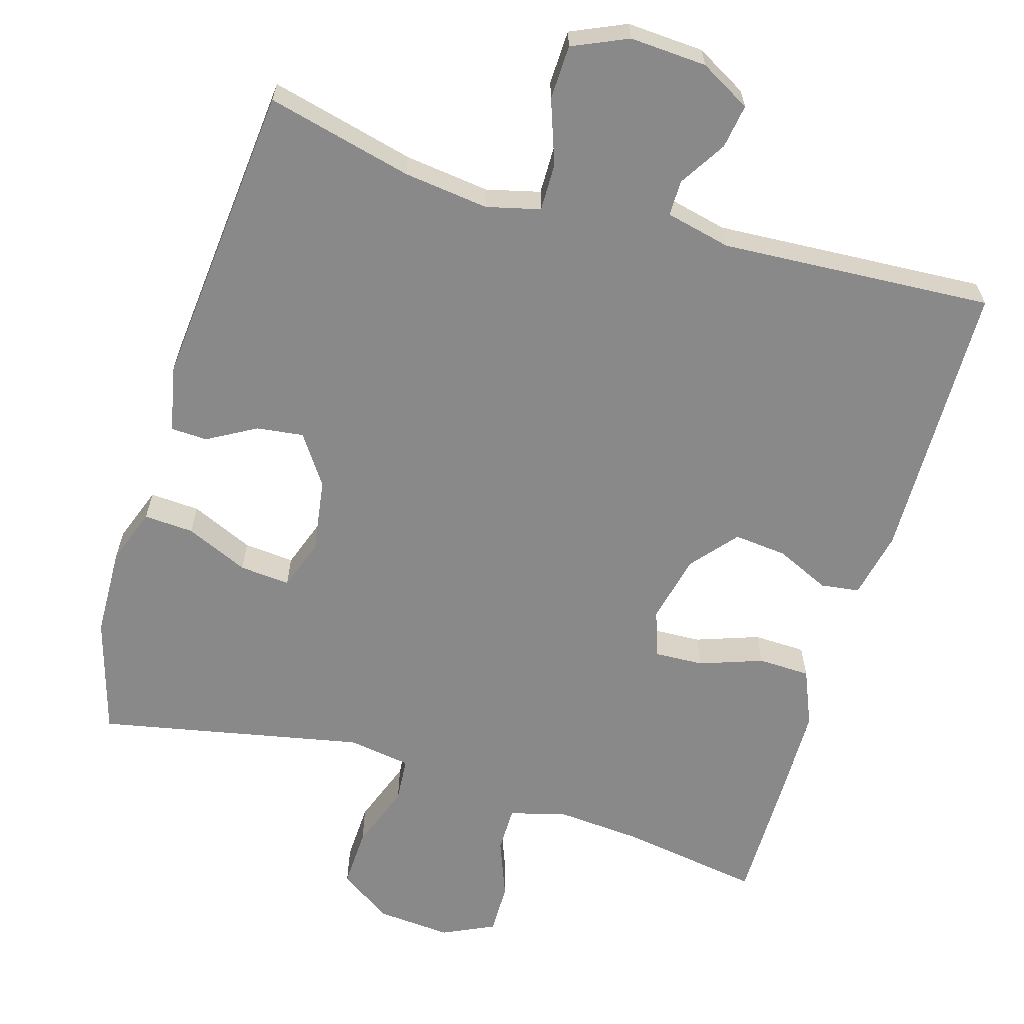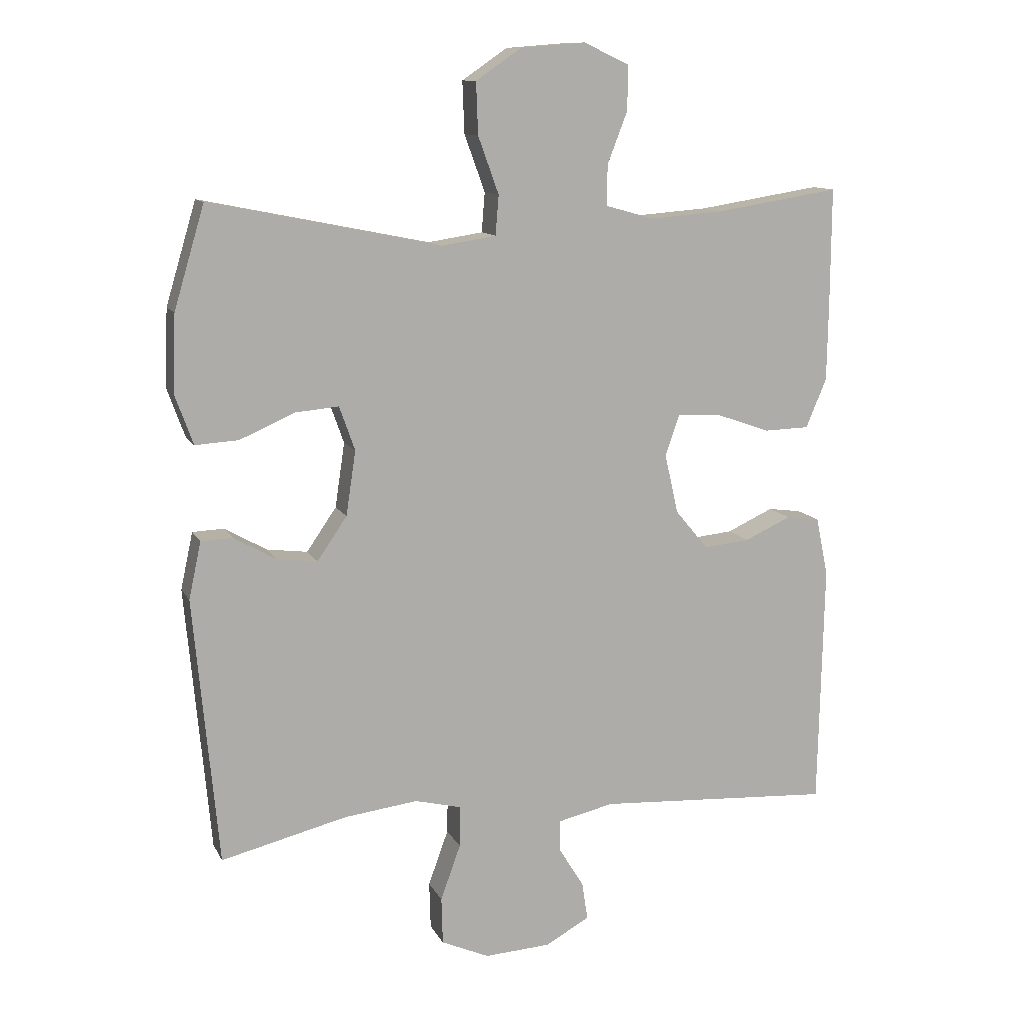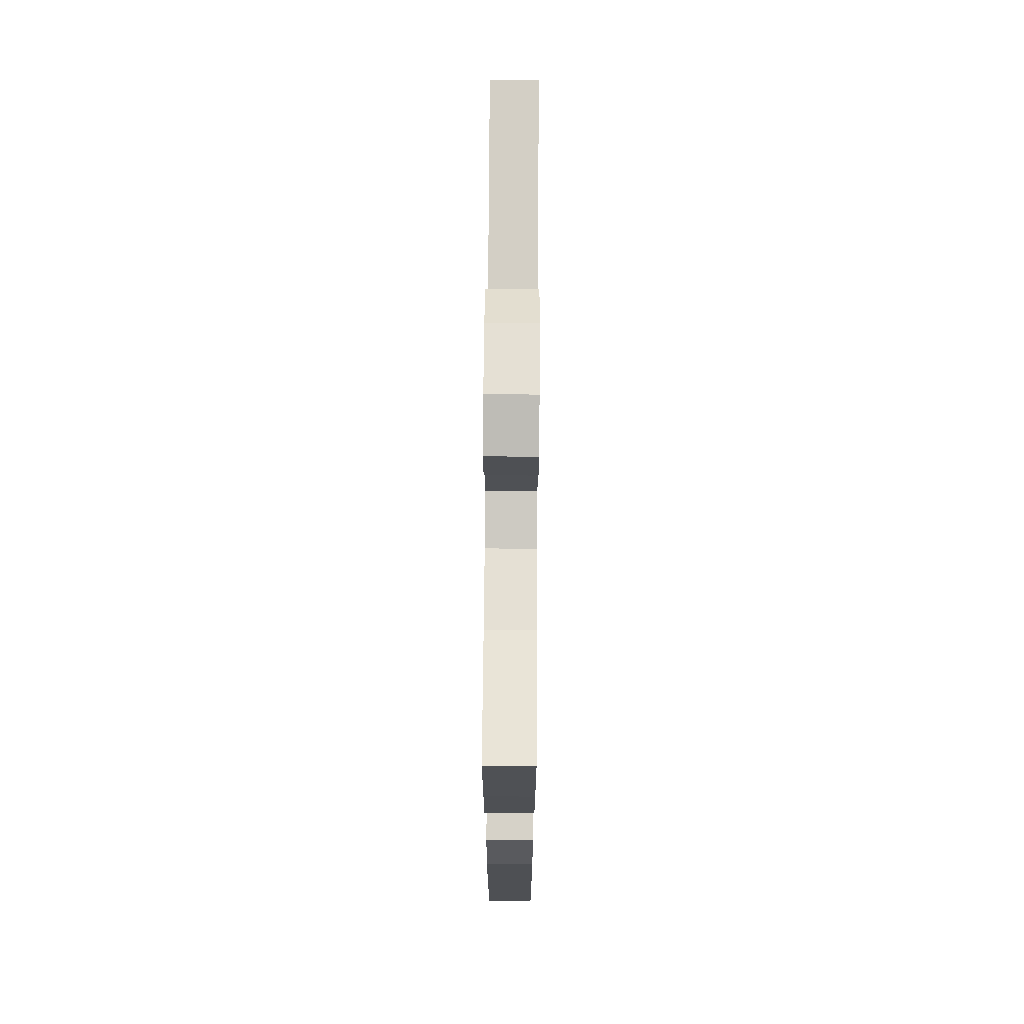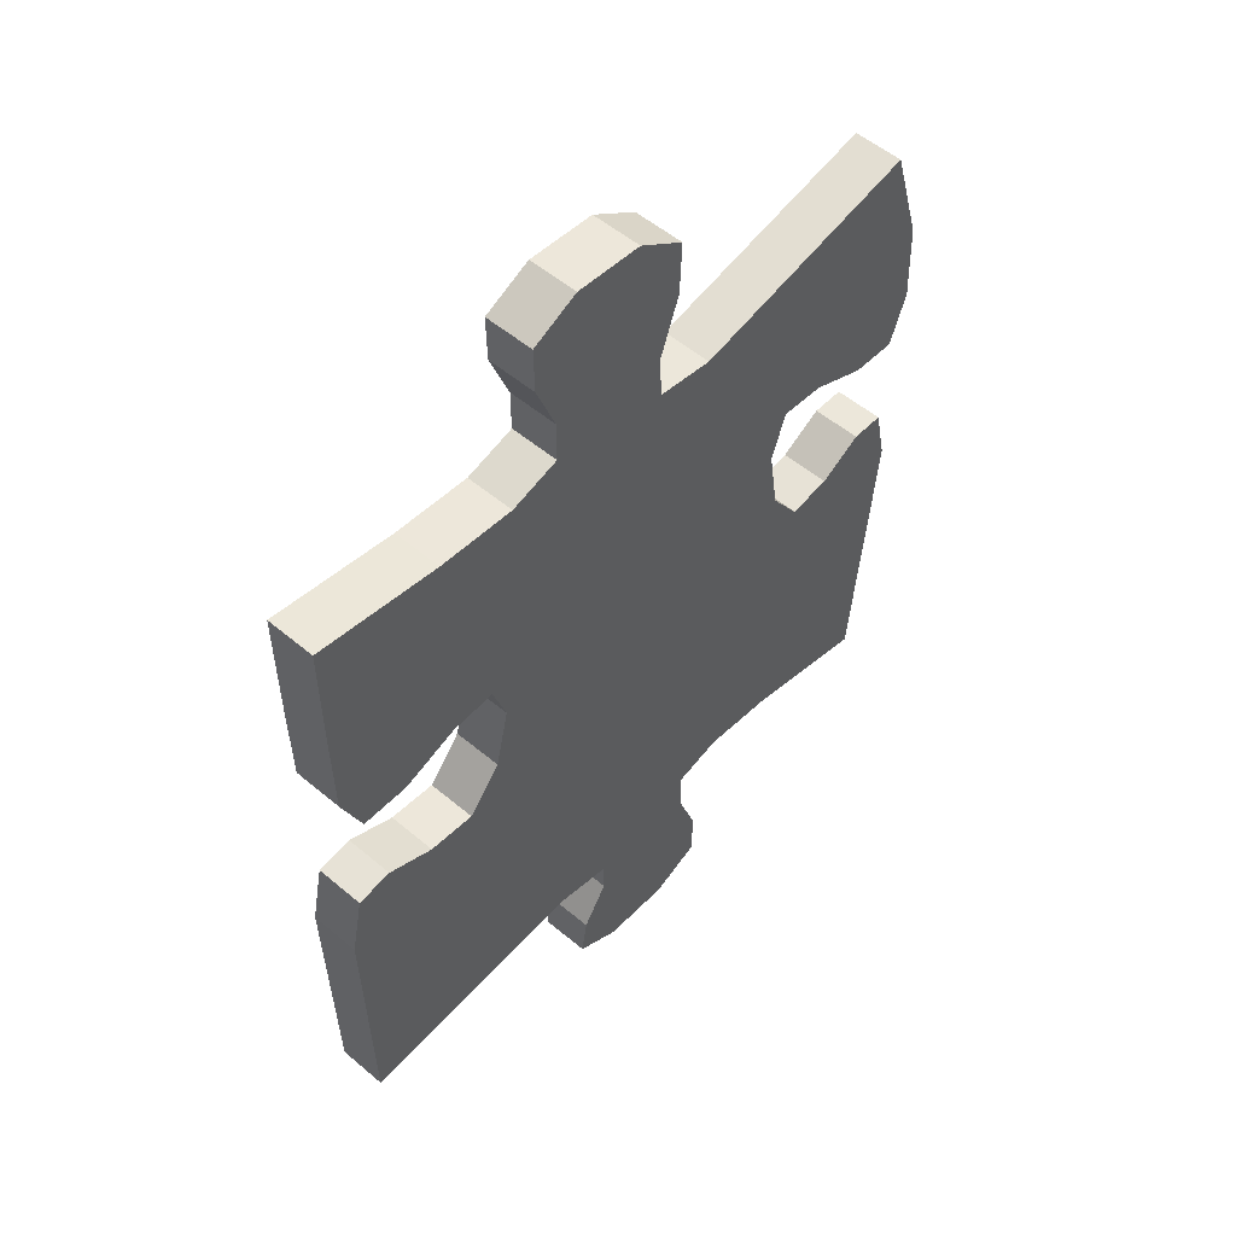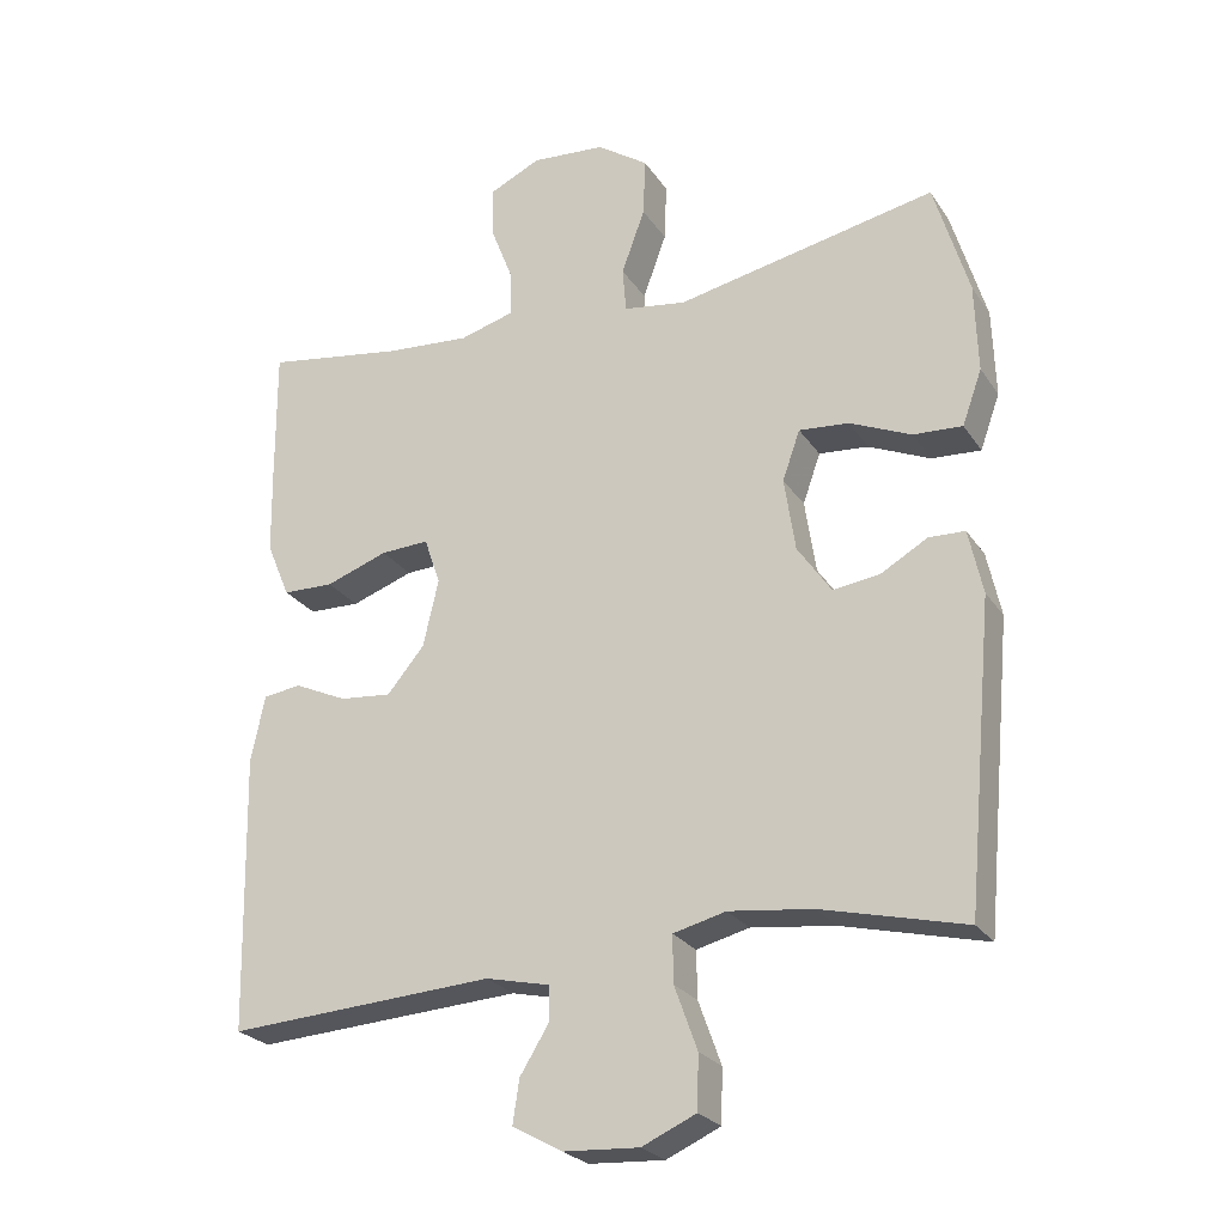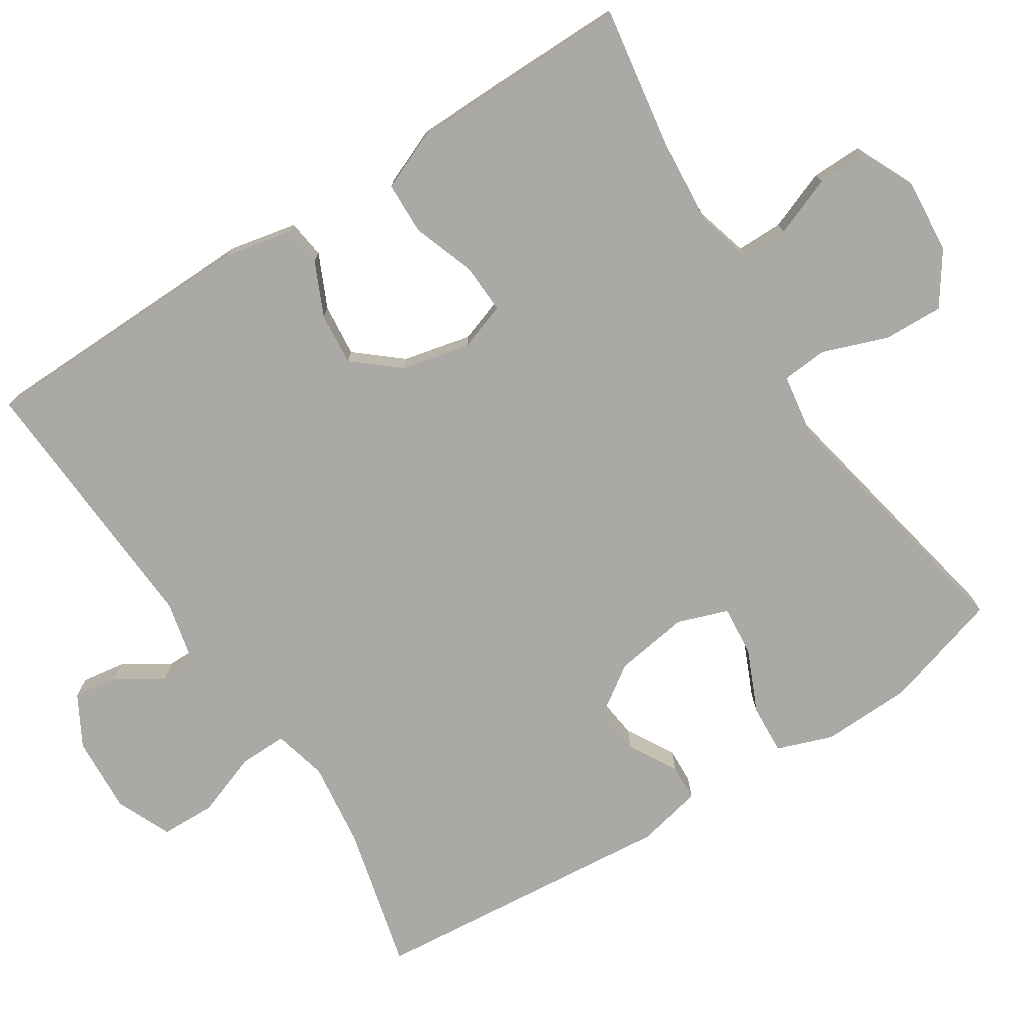
<metadata>
{"format":"obj","ext":"obj","renderer":"f3d","projection":"perspective","resolution":1024,"background":"white","views":[{"elev":-63.1,"azim":163.4,"up":"+Y"},{"elev":11.6,"azim":161.9,"up":"+Z"},{"elev":70.2,"azim":-89.6,"up":"+Z"},{"elev":53.7,"azim":-48.1,"up":"+Z"},{"elev":-25.0,"azim":25.9,"up":"+Z"},{"elev":-75.6,"azim":-57.3,"up":"+Y"}]}
</metadata>
<code>
v -0.5 0.07 0.5
v -0.31 0.07 0.47
v -0.194 0.07 0.461
v -0.12 0.07 0.482
v -0.12 0.07 0.544
v -0.151 0.07 0.624
v -0.152 0.07 0.693
v -0.082 0.07 0.726
v 0.019 0.07 0.718
v 0.089 0.07 0.67
v 0.086 0.07 0.59
v 0.054 0.07 0.502
v 0.059 0.07 0.441
v 0.144 0.07 0.428
v 0.5 0.07 0.5
v 0.547 0.07 0.342
v 0.551 0.07 0.221
v 0.524 0.07 0.146
v 0.457 0.07 0.15
v 0.373 0.07 0.187
v 0.305 0.07 0.193
v 0.281 0.07 0.125
v 0.296 0.07 0.025
v 0.342 0.07 -0.042
v 0.405 0.07 -0.034
v 0.47 0.07 0.003
v 0.519 0.07 0.001
v 0.538 0.07 -0.087
v 0.5 0.07 -0.5
v 0.305 0.07 -0.452
v 0.191 0.07 -0.438
v 0.119 0.07 -0.456
v 0.12 0.07 -0.52
v 0.151 0.07 -0.606
v 0.149 0.07 -0.679
v 0.075 0.07 -0.712
v -0.028 0.07 -0.706
v -0.096 0.07 -0.668
v -0.087 0.07 -0.609
v -0.048 0.07 -0.546
v -0.048 0.07 -0.498
v -0.135 0.07 -0.478
v -0.5 0.07 -0.5
v -0.508 0.07 -0.122
v -0.489 0.07 -0.031
v -0.437 0.07 -0.024
v -0.365 0.07 -0.057
v -0.294 0.07 -0.064
v -0.243 0.07 -0.003
v -0.222 0.07 0.089
v -0.244 0.07 0.153
v -0.31 0.07 0.15
v -0.395 0.07 0.12
v -0.465 0.07 0.122
v -0.497 0.07 0.198
v -0.499 0.07 0.316
v -0.5 0 0.5
v -0.31 0 0.47
v -0.194 0 0.461
v -0.12 0 0.482
v -0.12 0 0.544
v -0.151 0 0.624
v -0.152 0 0.693
v -0.082 0 0.726
v 0.019 0 0.718
v 0.089 0 0.67
v 0.086 0 0.59
v 0.054 0 0.502
v 0.059 0 0.441
v 0.144 0 0.428
v 0.5 0 0.5
v 0.547 0 0.342
v 0.551 0 0.221
v 0.524 0 0.146
v 0.457 0 0.15
v 0.373 0 0.187
v 0.305 0 0.193
v 0.281 0 0.125
v 0.296 0 0.025
v 0.342 0 -0.042
v 0.405 0 -0.034
v 0.47 0 0.003
v 0.519 0 0.001
v 0.538 0 -0.087
v 0.5 0 -0.5
v 0.305 0 -0.452
v 0.191 0 -0.438
v 0.119 0 -0.456
v 0.12 0 -0.52
v 0.151 0 -0.606
v 0.149 0 -0.679
v 0.075 0 -0.712
v -0.028 0 -0.706
v -0.096 0 -0.668
v -0.087 0 -0.609
v -0.048 0 -0.546
v -0.048 0 -0.498
v -0.135 0 -0.478
v -0.5 0 -0.5
v -0.508 0 -0.122
v -0.489 0 -0.031
v -0.437 0 -0.024
v -0.365 0 -0.057
v -0.294 0 -0.064
v -0.243 0 -0.003
v -0.222 0 0.089
v -0.244 0 0.153
v -0.31 0 0.15
v -0.395 0 0.12
v -0.465 0 0.122
v -0.497 0 0.198
v -0.499 0 0.316
f 55 56 1 2
f 52 53 54 55
f 51 52 55 2
f 50 51 2 3
f 44 45 46 47
f 42 43 44 47
f 41 42 47 48
f 37 38 39 40
f 37 40 41
f 36 37 41
f 33 34 35 36
f 32 33 36 41
f 27 28 29 30
f 25 26 27 30
f 24 25 30 31
f 23 24 31 32
f 17 18 19 20
f 17 20 21
f 14 15 16 17
f 13 14 17 21
f 9 10 11 12
f 9 12 13
f 8 9 13
f 5 6 7 8
f 4 5 8 13
f 50 3 4 13
f 49 50 13 21
f 48 49 21 22
f 32 41 48
f 22 23 32 48
f 58 57 112 111
f 111 110 109 108
f 58 111 108 107
f 59 58 107 106
f 103 102 101 100
f 103 100 99 98
f 104 103 98 97
f 96 95 94 93
f 97 96 93
f 97 93 92
f 92 91 90 89
f 97 92 89 88
f 86 85 84 83
f 86 83 82 81
f 87 86 81 80
f 88 87 80 79
f 76 75 74 73
f 77 76 73
f 73 72 71 70
f 77 73 70 69
f 68 67 66 65
f 69 68 65
f 69 65 64
f 64 63 62 61
f 69 64 61 60
f 69 60 59 106
f 77 69 106 105
f 78 77 105 104
f 104 97 88
f 104 88 79 78
f 1 57 58 2
f 2 58 59 3
f 3 59 60 4
f 4 60 61 5
f 5 61 62 6
f 6 62 63 7
f 7 63 64 8
f 8 64 65 9
f 9 65 66 10
f 10 66 67 11
f 11 67 68 12
f 12 68 69 13
f 13 69 70 14
f 14 70 71 15
f 15 71 72 16
f 16 72 73 17
f 17 73 74 18
f 18 74 75 19
f 19 75 76 20
f 20 76 77 21
f 21 77 78 22
f 22 78 79 23
f 23 79 80 24
f 24 80 81 25
f 25 81 82 26
f 26 82 83 27
f 27 83 84 28
f 28 84 85 29
f 29 85 86 30
f 30 86 87 31
f 31 87 88 32
f 32 88 89 33
f 33 89 90 34
f 34 90 91 35
f 35 91 92 36
f 36 92 93 37
f 37 93 94 38
f 38 94 95 39
f 39 95 96 40
f 40 96 97 41
f 41 97 98 42
f 42 98 99 43
f 43 99 100 44
f 44 100 101 45
f 45 101 102 46
f 46 102 103 47
f 47 103 104 48
f 48 104 105 49
f 49 105 106 50
f 50 106 107 51
f 51 107 108 52
f 52 108 109 53
f 53 109 110 54
f 54 110 111 55
f 55 111 112 56
f 56 112 57 1

</code>
